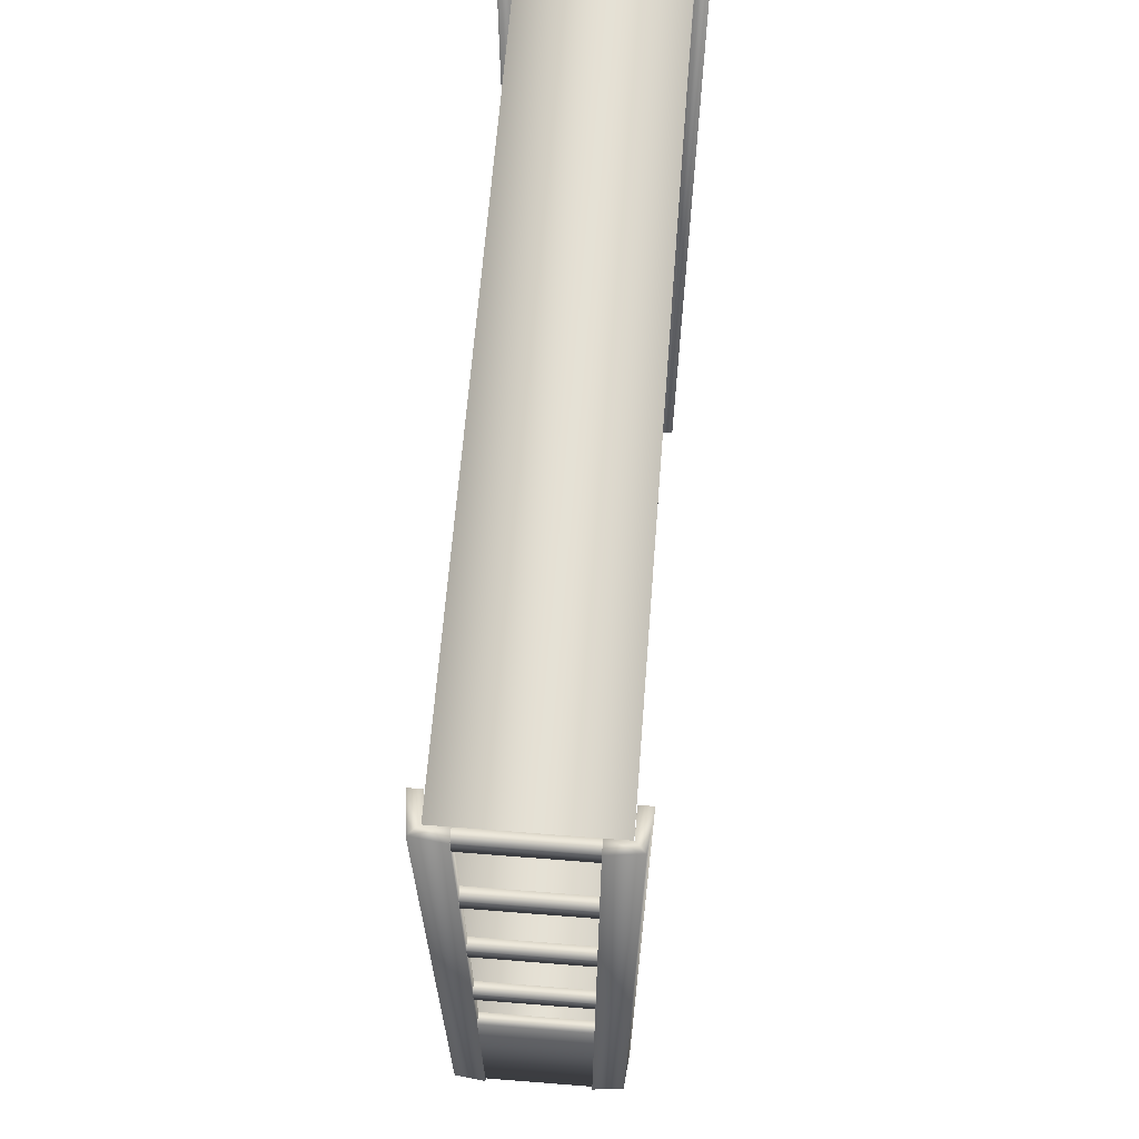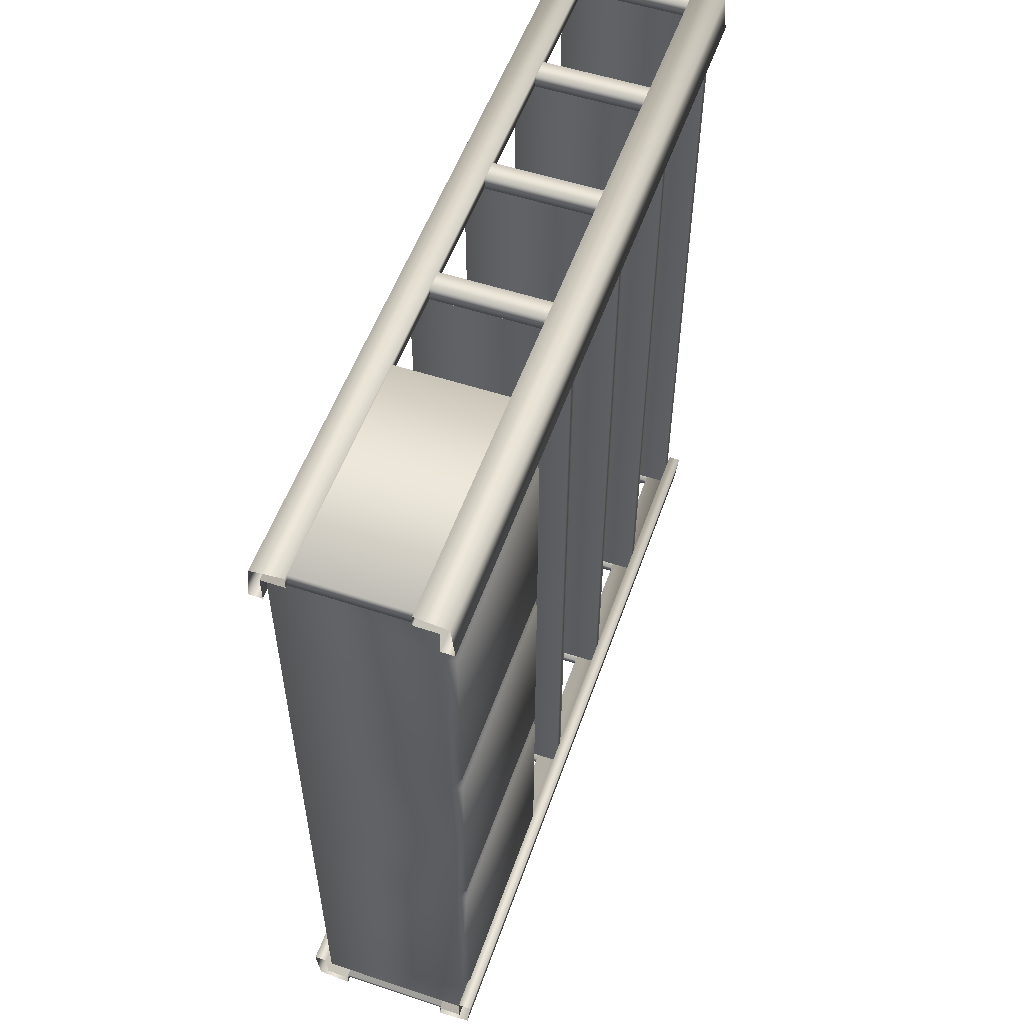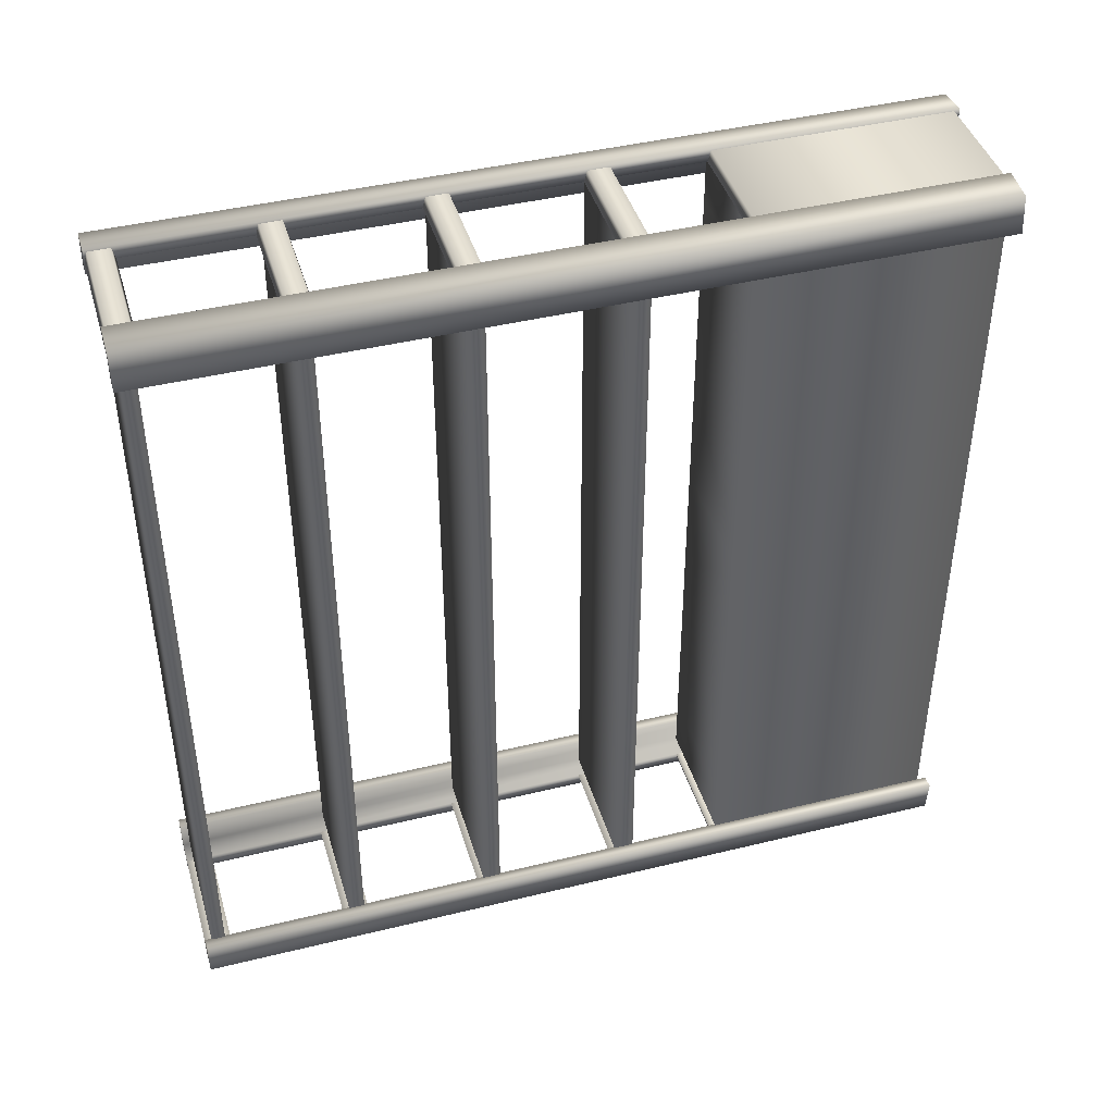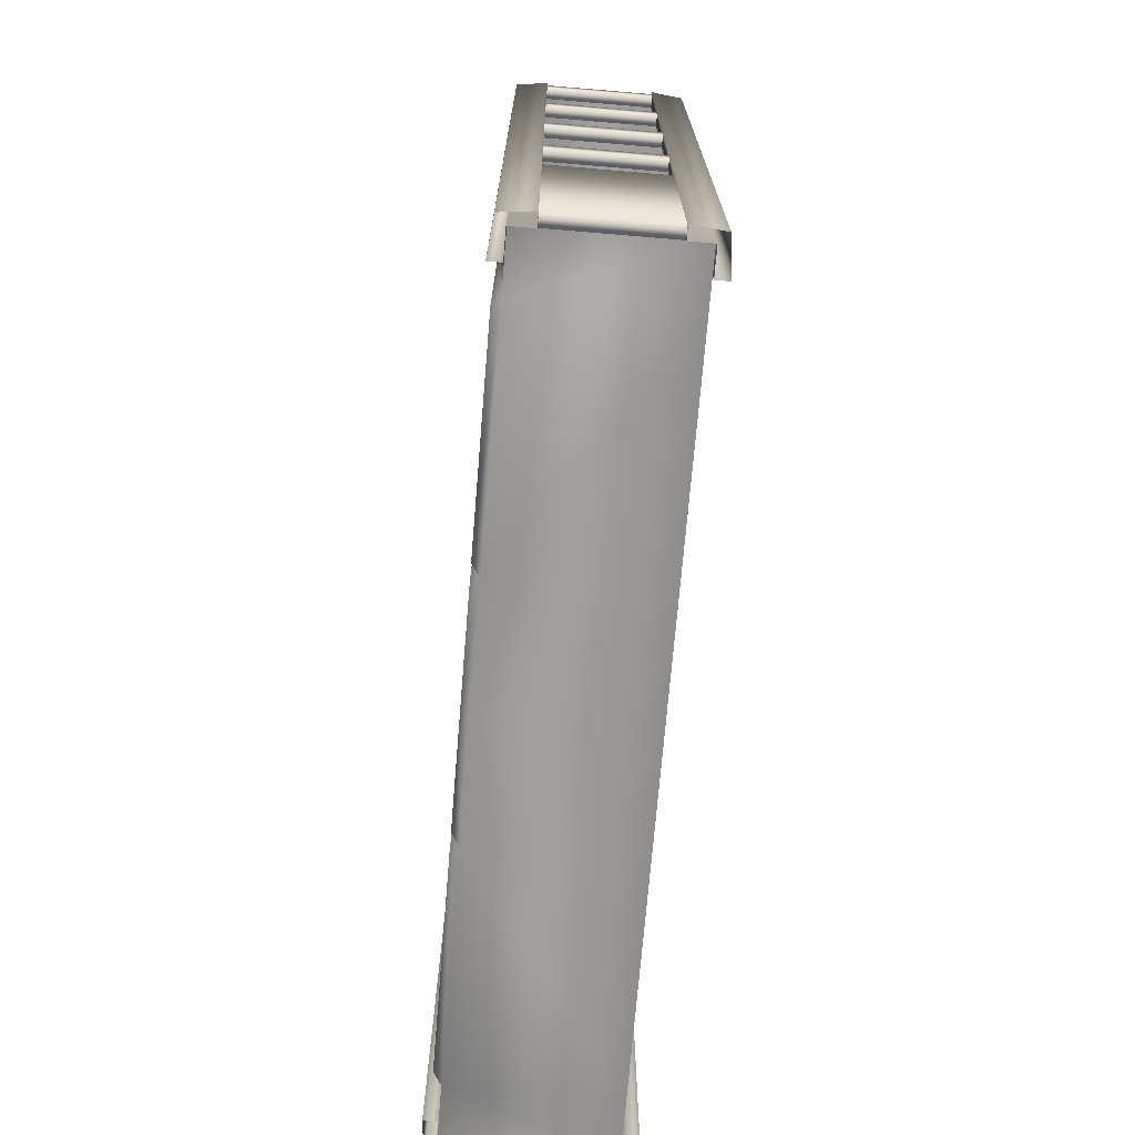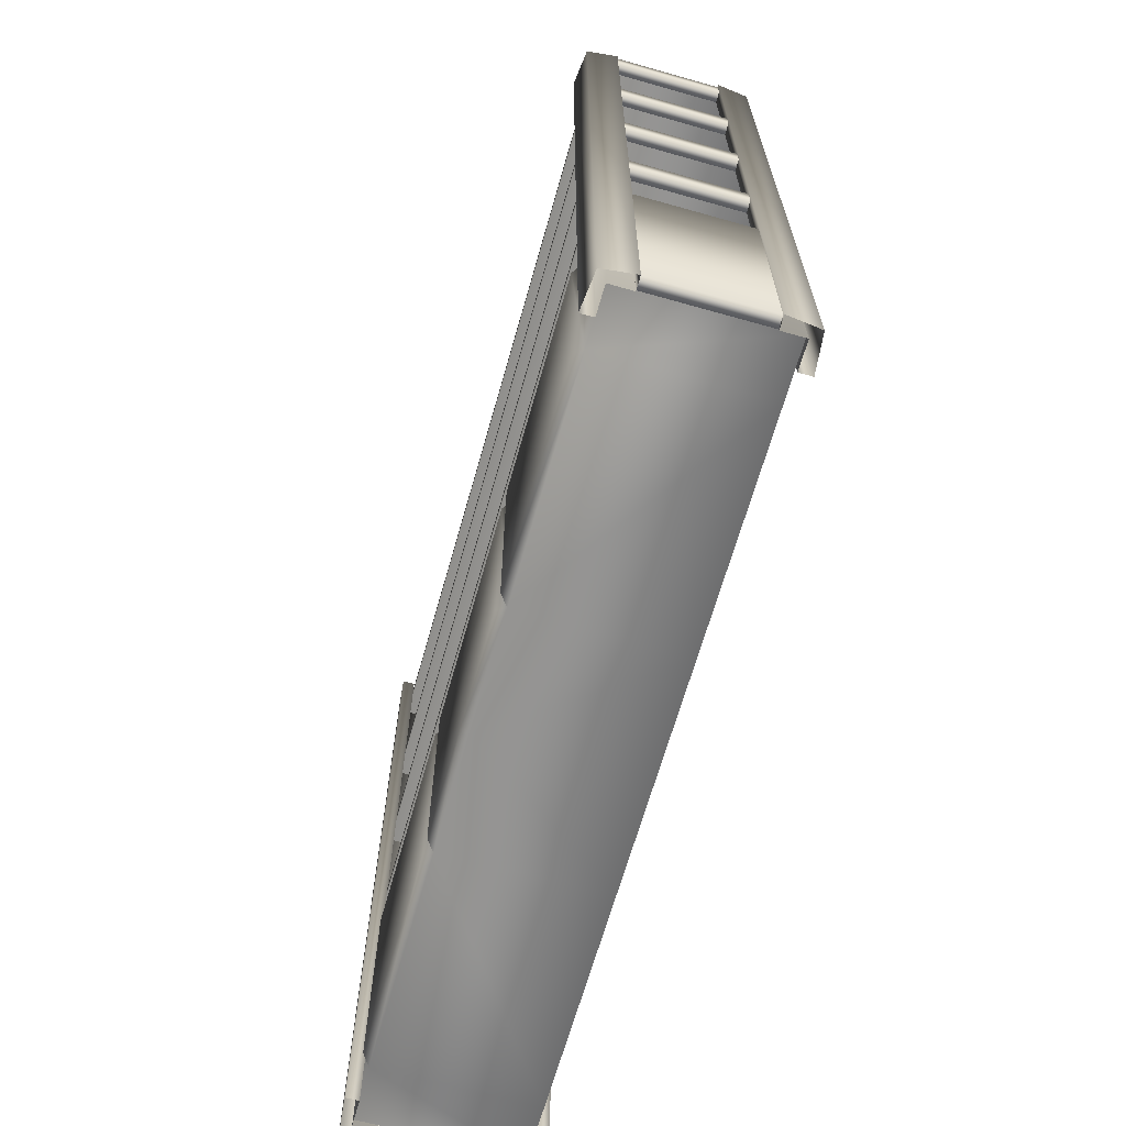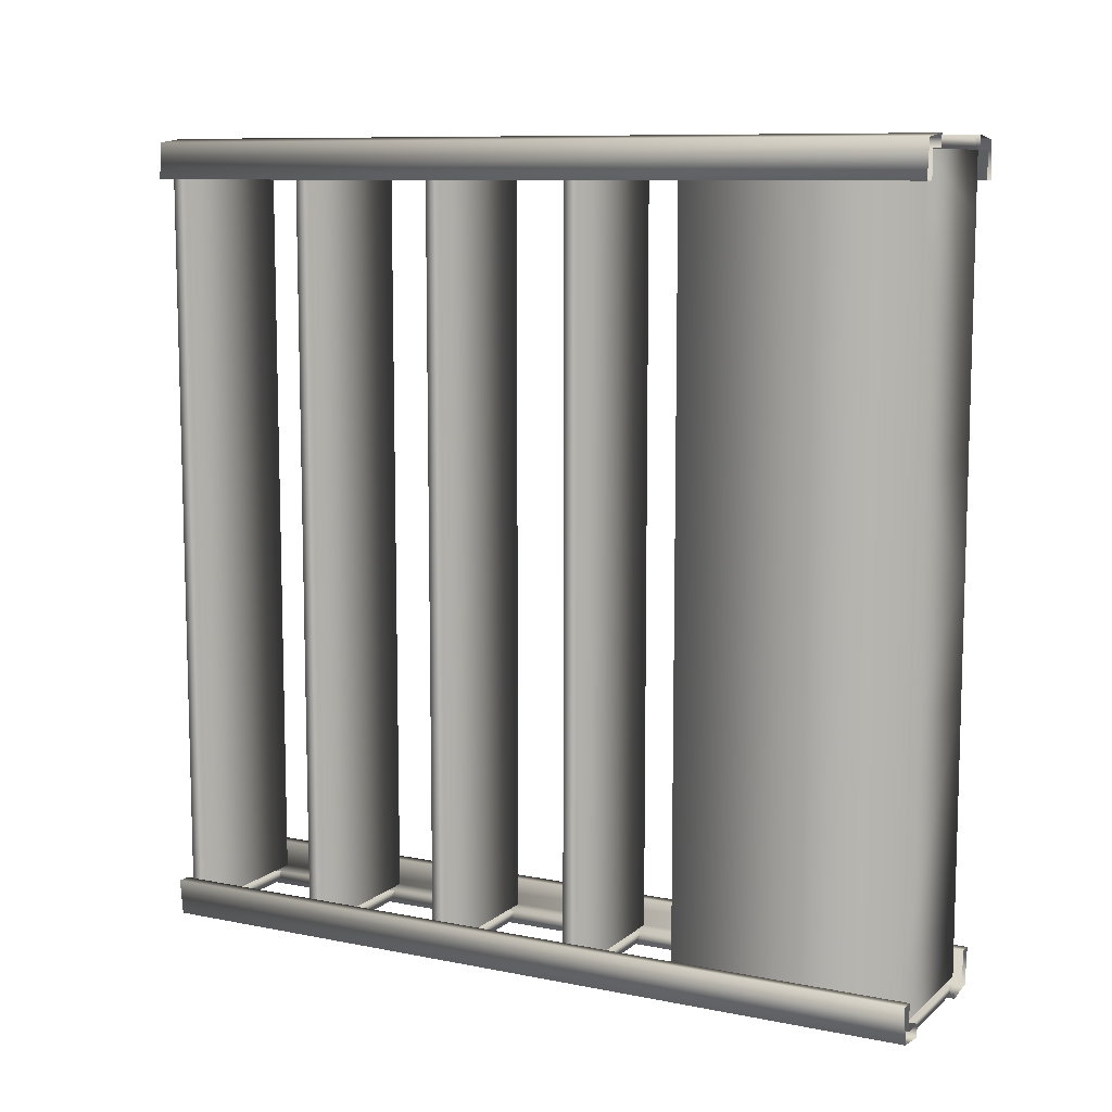
<metadata>
{"format":"obj","ext":"obj","renderer":"f3d","projection":"perspective","resolution":1024,"background":"white","views":[{"elev":65.6,"azim":-175.5,"up":"+Y"},{"elev":54.2,"azim":19.3,"up":"+Z"},{"elev":42.7,"azim":-106.3,"up":"+Z"},{"elev":-71.7,"azim":175.2,"up":"+Y"},{"elev":-66.4,"azim":164.2,"up":"+Y"},{"elev":9.6,"azim":-62.4,"up":"+Z"}]}
</metadata>
<code>
v  -0.2106 0.0195 1.494
v  0.2106 0.0195 1.494
v  0.2106 0.0302 1.536
v  -0.2106 0.0302 1.536
v  -0.2106 0.925 1.536
v  0.2106 0.925 1.536
v  0.2106 0.9357 1.494
v  -0.2106 0.9357 1.494
v  0.2106 0.9057 1.494
v  -0.2106 0.9057 1.494
v  -0.2968 0.0444 0.4264
v  -0.2968 0.0444 0
v  0.2969 0.0444 0
v  0.2969 0.0444 0.4389
v  0.2969 0.0444 1.279
v  0.2969 0.9084 1.279
v  0.2969 0.9084 1.494
v  0.2969 0.0444 1.494
v  0.3268 0.8785 0.4688
v  0.3268 0.8785 1.249
v  0.3268 0.0742 1.249
v  0.3268 0.0742 0.4688
v  -0.2968 0.9084 1.279
v  -0.2968 0.9084 1.494
v  0.2969 0.9084 0.4389
v  -0.2968 0.9084 0.4264
v  -0.2968 0.0444 1.279
v  -0.2968 0.0444 1.494
v  0.3268 0.8785 0.409
v  0.3268 0.0742 0.409
v  -0.2968 0.9084 0
v  0.3268 0.8785 0
v  0.2969 0.9084 0
v  0.3268 0.0742 0
v  -0.2106 0.0195 -1.494
v  -0.2106 0.0302 -1.537
v  0.2106 0.0302 -1.537
v  0.2106 0.0195 -1.494
v  -0.2106 0.925 -1.537
v  -0.2106 0.9357 -1.494
v  0.2106 0.9357 -1.494
v  0.2106 0.925 -1.537
v  0.2106 0.9057 -1.494
v  -0.2106 0.9057 -1.494
v  -0.2968 0.0444 -0.4265
v  0.2969 0.0444 -0.439
v  0.2969 0.0444 -1.279
v  0.2969 0.0444 -1.494
v  0.2969 0.9084 -1.494
v  0.2969 0.9084 -1.279
v  0.3268 0.8785 -0.4689
v  0.3268 0.0742 -0.4689
v  0.3268 0.0742 -1.25
v  0.3268 0.8785 -1.25
v  -0.2968 0.9084 -1.279
v  -0.2968 0.9084 -1.494
v  -0.2968 0.9084 -0.4265
v  0.2969 0.9084 -0.439
v  -0.2968 0.0444 -1.494
v  -0.2968 0.0444 -1.279
v  0.3268 0.8785 -0.4091
v  0.3268 0.0742 -0.4091
v  -0.2968 1.348 -1.494
v  -0.2968 1.348 -0
v  -0 1.348 -0
v  -0 1.348 -1.494
v  -0.2968 1.298 -1.494
v  -0.2968 1.298 -0
v  -0.2106 1.273 -1.494
v  -0.2106 1.284 -1.537
v  -0 1.284 -1.537
v  -0 1.273 -1.494
v  -0.2106 1.375 -1.494
v  -0 1.375 -1.494
v  -0 1.365 -1.537
v  -0.2106 1.365 -1.537
v  -0 1.298 -0
v  -0 1.298 -1.494
v  0.2969 1.348 -1.494
v  0.2969 1.348 -0
v  0.2969 1.298 -0
v  0.2969 1.298 -1.494
v  0.2106 1.273 -1.494
v  0.2106 1.284 -1.537
v  0.2106 1.375 -1.494
v  0.2106 1.365 -1.537
v  -0.2968 1.348 1.494
v  -0 1.348 1.494
v  -0.2968 1.298 1.494
v  -0.2106 1.273 1.494
v  -0 1.273 1.494
v  -0 1.284 1.536
v  -0.2106 1.284 1.536
v  -0.2106 1.375 1.494
v  -0.2106 1.365 1.536
v  -0 1.365 1.536
v  -0 1.375 1.494
v  -0 1.298 1.494
v  0.2969 1.348 1.494
v  0.2969 1.298 1.494
v  0.2106 1.273 1.494
v  0.2106 1.284 1.536
v  0.2106 1.375 1.494
v  0.2106 1.365 1.536
v  -0.2968 1.908 -1.494
v  -0.2968 1.908 0
v  -0 1.908 0
v  -0 1.908 -1.494
v  -0.2968 1.858 -1.494
v  -0.2968 1.858 0
v  -0.2106 1.833 -1.494
v  -0.2106 1.844 -1.537
v  -0 1.844 -1.537
v  -0 1.833 -1.494
v  -0.2106 1.935 -1.494
v  -0 1.935 -1.494
v  -0 1.925 -1.537
v  -0.2106 1.925 -1.537
v  -0 1.858 0
v  -0 1.858 -1.494
v  0.2969 1.908 -1.494
v  0.2969 1.908 0
v  0.2969 1.858 0
v  0.2969 1.858 -1.494
v  0.2106 1.833 -1.494
v  0.2106 1.844 -1.537
v  0.2106 1.935 -1.494
v  0.2106 1.925 -1.537
v  -0.2968 1.908 1.494
v  -0 1.908 1.494
v  -0.2968 1.858 1.494
v  -0.2106 1.833 1.494
v  -0 1.833 1.494
v  -0 1.844 1.536
v  -0.2106 1.844 1.536
v  -0.2106 1.935 1.494
v  -0.2106 1.925 1.536
v  -0 1.925 1.536
v  -0 1.935 1.494
v  -0 1.858 1.494
v  0.2969 1.908 1.494
v  0.2969 1.858 1.494
v  0.2106 1.833 1.494
v  0.2106 1.844 1.536
v  0.2106 1.935 1.494
v  0.2106 1.925 1.536
v  -0.2968 2.468 -1.494
v  -0.2968 2.468 0
v  -0 2.468 0
v  -0 2.468 -1.494
v  -0.2968 2.418 -1.494
v  -0.2968 2.418 0
v  -0.2106 2.393 -1.494
v  -0.2106 2.404 -1.537
v  -0 2.404 -1.537
v  -0 2.393 -1.494
v  -0.2106 2.495 -1.494
v  -0 2.495 -1.494
v  -0 2.485 -1.537
v  -0.2106 2.485 -1.537
v  -0 2.418 0
v  -0 2.418 -1.494
v  0.2969 2.468 -1.494
v  0.2969 2.468 0
v  0.2969 2.418 0
v  0.2969 2.418 -1.494
v  0.2106 2.393 -1.494
v  0.2106 2.404 -1.537
v  0.2106 2.495 -1.494
v  0.2106 2.485 -1.537
v  -0.2968 2.468 1.494
v  -0 2.468 1.494
v  -0.2968 2.418 1.494
v  -0.2106 2.393 1.494
v  -0 2.393 1.494
v  -0 2.404 1.536
v  -0.2106 2.404 1.536
v  -0.2106 2.495 1.494
v  -0.2106 2.485 1.536
v  -0 2.485 1.536
v  -0 2.495 1.494
v  -0 2.418 1.494
v  0.2969 2.468 1.494
v  0.2969 2.418 1.494
v  0.2106 2.393 1.494
v  0.2106 2.404 1.536
v  0.2106 2.495 1.494
v  0.2106 2.485 1.536
v  -0.2968 3.028 -1.494
v  -0.2968 3.028 0
v  -0 3.028 0
v  -0 3.028 -1.494
v  -0.2968 2.978 -1.494
v  -0.2968 2.978 0
v  -0.2106 2.953 -1.494
v  -0.2106 2.964 -1.537
v  -0 2.964 -1.537
v  -0 2.953 -1.494
v  -0.2106 3.055 -1.494
v  -0 3.055 -1.494
v  -0 3.045 -1.537
v  -0.2106 3.045 -1.537
v  -0 2.978 0
v  -0 2.978 -1.494
v  0.2969 3.028 -1.494
v  0.2969 3.028 0
v  0.2969 2.978 0
v  0.2969 2.978 -1.494
v  0.2106 2.953 -1.494
v  0.2106 2.964 -1.537
v  0.2106 3.055 -1.494
v  0.2106 3.045 -1.537
v  -0.2968 3.028 1.494
v  -0 3.028 1.494
v  -0.2968 2.978 1.494
v  -0.2106 2.953 1.494
v  -0 2.953 1.494
v  -0 2.964 1.536
v  -0.2106 2.964 1.536
v  -0.2106 3.055 1.494
v  -0.2106 3.045 1.536
v  -0 3.045 1.536
v  -0 3.055 1.494
v  -0 2.978 1.494
v  0.2969 3.028 1.494
v  0.2969 2.978 1.494
v  0.2106 2.953 1.494
v  0.2106 2.964 1.536
v  0.2106 3.055 1.494
v  0.2106 3.045 1.536
v  -0.3486 3.055 -1.39
v  -0.3339 3.055 -1.529
v  -0.3339 0.0091 -1.529
v  -0.3486 0.0091 -1.39
v  -0.2106 0.0091 -1.544
v  -0.2106 3.055 -1.544
v  -0.2988 0.0091 -1.39
v  -0.2988 0.0091 -1.494
v  -0.2988 3.055 -1.494
v  -0.2988 3.055 -1.39
v  -0.2106 0.0091 -1.494
v  0.3486 3.055 -1.39
v  0.3486 0.0091 -1.39
v  0.334 0.0091 -1.529
v  0.334 3.055 -1.529
v  0.2106 0.0091 -1.544
v  0.2106 3.055 -1.544
v  0.2988 0.0091 -1.39
v  0.2988 3.055 -1.39
v  0.2988 3.055 -1.494
v  0.2988 0.0091 -1.494
v  0.2106 0.0091 -1.494
v  -0.3486 3.055 1.39
v  -0.3486 0.0091 1.39
v  -0.3339 0.0091 1.529
v  -0.3339 3.055 1.529
v  -0.2106 0.0091 1.544
v  -0.2106 3.055 1.544
v  -0.2988 0.0091 1.39
v  -0.2988 3.055 1.39
v  -0.2988 3.055 1.494
v  -0.2988 0.0091 1.494
v  -0.2106 0.0091 1.494
v  0.3486 3.055 1.39
v  0.334 3.055 1.529
v  0.334 0.0091 1.529
v  0.3486 0.0091 1.39
v  0.2106 0.0091 1.544
v  0.2106 3.055 1.544
v  0.2988 0.0091 1.39
v  0.2988 0.0091 1.494
v  0.2988 3.055 1.494
v  0.2988 3.055 1.39
v  0.2106 0.0091 1.494
g scaffali
f 1 2 3 4
f 5 6 7 8
f 9 2 1 10
f 5 4 3 6
f 11 12 13 14
f 15 16 17 18
f 19 20 21 22
f 23 24 17 16
f 23 16 25 26
f 24 23 27 28
f 23 26 11 27
f 15 18 28 27
f 27 11 14 15
f 29 25 14 30
f 19 25 16 20
f 20 16 15 21
f 22 21 15 14
f 19 22 14 25
f 26 31 12 11
f 29 32 33 25
f 7 9 10 8
f 32 29 30 34
f 34 30 14 13
f 31 26 25 33
f 35 36 37 38
f 39 40 41 42
f 43 44 35 38
f 39 42 37 36
f 45 46 13 12
f 47 48 49 50
f 51 52 53 54
f 55 50 49 56
f 55 57 58 50
f 56 59 60 55
f 55 60 45 57
f 47 60 59 48
f 60 47 46 45
f 61 62 46 58
f 51 54 50 58
f 54 53 47 50
f 52 46 47 53
f 51 58 46 52
f 57 45 12 31
f 61 58 33 32
f 41 40 44 43
f 32 34 62 61
f 34 13 46 62
f 31 33 58 57
f 63 64 65 66
f 64 63 67 68
f 69 70 71 72
f 73 74 75 76
f 74 73 69 72
f 76 75 71 70
f 77 68 67 78
f 79 66 65 80
f 80 81 82 79
f 83 72 71 84
f 85 86 75 74
f 74 72 83 85
f 86 84 71 75
f 77 78 82 81
f 87 88 65 64
f 64 68 89 87
f 90 91 92 93
f 94 95 96 97
f 97 91 90 94
f 95 93 92 96
f 77 98 89 68
f 99 80 65 88
f 80 99 100 81
f 101 102 92 91
f 103 97 96 104
f 97 103 101 91
f 104 96 92 102
f 77 81 100 98
f 105 106 107 108
f 106 105 109 110
f 111 112 113 114
f 115 116 117 118
f 116 115 111 114
f 118 117 113 112
f 119 110 109 120
f 121 108 107 122
f 122 123 124 121
f 125 114 113 126
f 127 128 117 116
f 116 114 125 127
f 128 126 113 117
f 119 120 124 123
f 129 130 107 106
f 106 110 131 129
f 132 133 134 135
f 136 137 138 139
f 139 133 132 136
f 137 135 134 138
f 119 140 131 110
f 141 122 107 130
f 122 141 142 123
f 143 144 134 133
f 145 139 138 146
f 139 145 143 133
f 146 138 134 144
f 119 123 142 140
f 147 148 149 150
f 148 147 151 152
f 153 154 155 156
f 157 158 159 160
f 158 157 153 156
f 160 159 155 154
f 161 152 151 162
f 163 150 149 164
f 164 165 166 163
f 167 156 155 168
f 169 170 159 158
f 158 156 167 169
f 170 168 155 159
f 161 162 166 165
f 171 172 149 148
f 148 152 173 171
f 174 175 176 177
f 178 179 180 181
f 181 175 174 178
f 179 177 176 180
f 161 182 173 152
f 183 164 149 172
f 164 183 184 165
f 185 186 176 175
f 187 181 180 188
f 181 187 185 175
f 188 180 176 186
f 161 165 184 182
f 189 190 191 192
f 190 189 193 194
f 195 196 197 198
f 199 200 201 202
f 200 199 195 198
f 202 201 197 196
f 203 194 193 204
f 205 192 191 206
f 206 207 208 205
f 209 198 197 210
f 211 212 201 200
f 200 198 209 211
f 212 210 197 201
f 203 204 208 207
f 213 214 191 190
f 190 194 215 213
f 216 217 218 219
f 220 221 222 223
f 223 217 216 220
f 221 219 218 222
f 203 224 215 194
f 225 206 191 214
f 206 225 226 207
f 227 228 218 217
f 229 223 222 230
f 223 229 227 217
f 230 222 218 228
f 203 207 226 224
f 231 232 233 234
f 235 233 232 236
f 237 238 239 240
f 199 239 238 241
f 240 231 234 237
f 239 232 231 240
f 199 236 232 239
f 241 235 236 199
f 242 243 244 245
f 246 247 245 244
f 248 249 250 251
f 211 252 251 250
f 249 248 243 242
f 250 249 242 245
f 211 250 245 247
f 252 211 247 246
f 253 254 255 256
f 257 258 256 255
f 259 260 261 262
f 220 263 262 261
f 260 259 254 253
f 261 260 253 256
f 220 261 256 258
f 263 220 258 257
f 264 265 266 267
f 268 266 265 269
f 270 271 272 273
f 229 272 271 274
f 273 264 267 270
f 272 265 264 273
f 229 269 265 272
f 274 268 269 229

</code>
